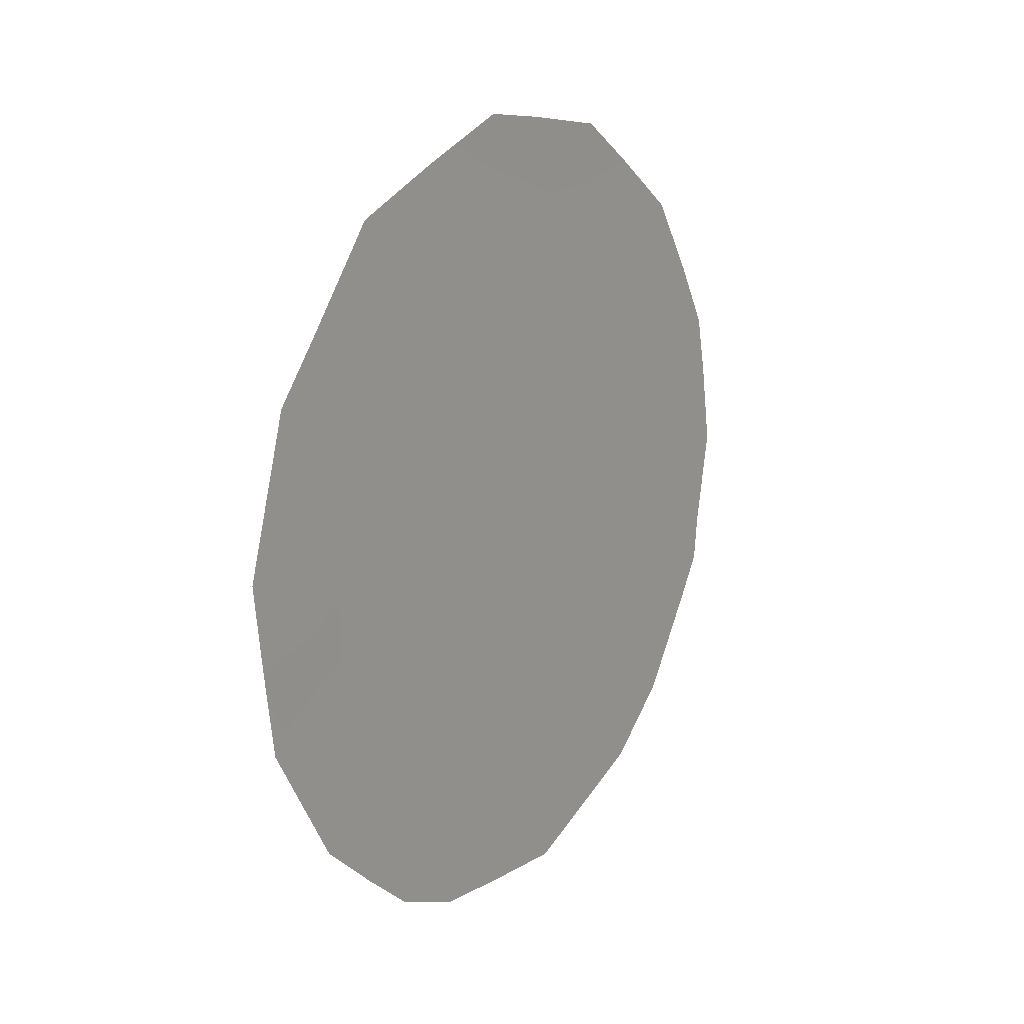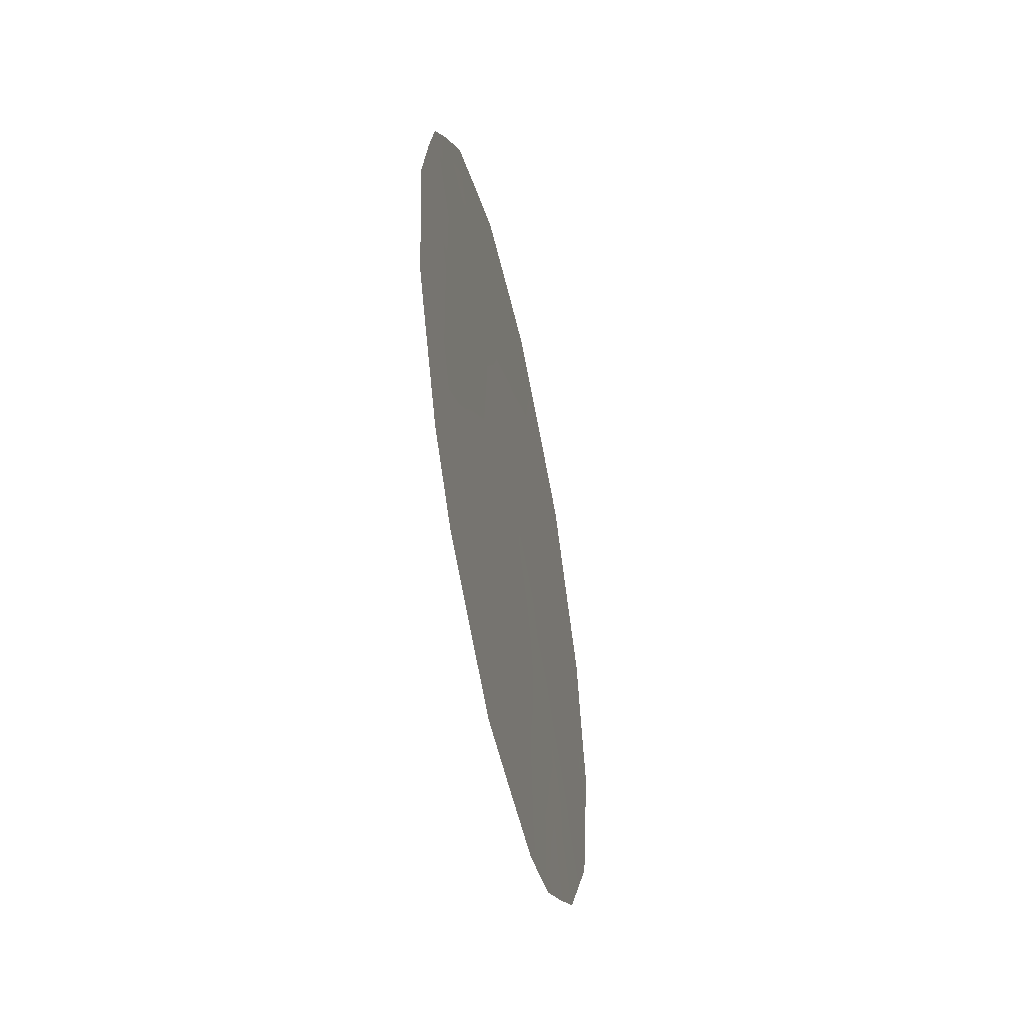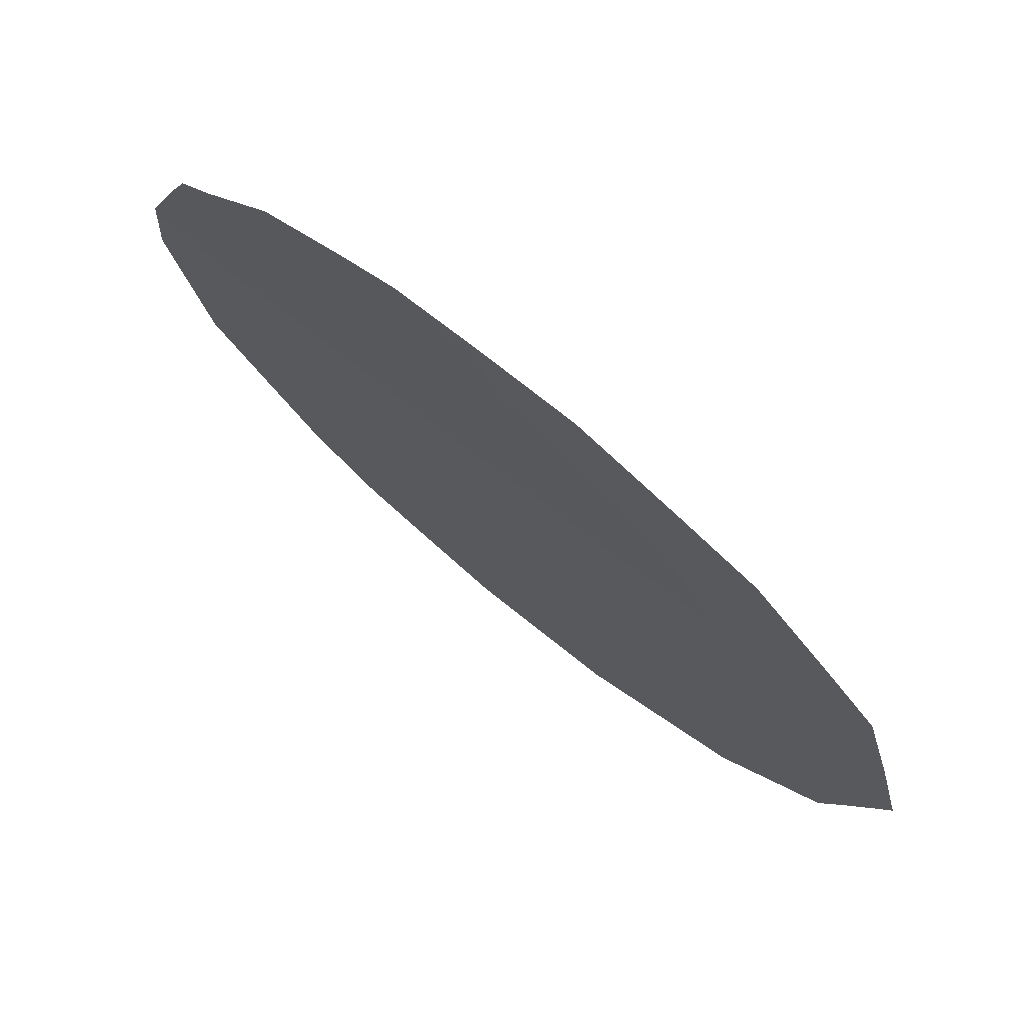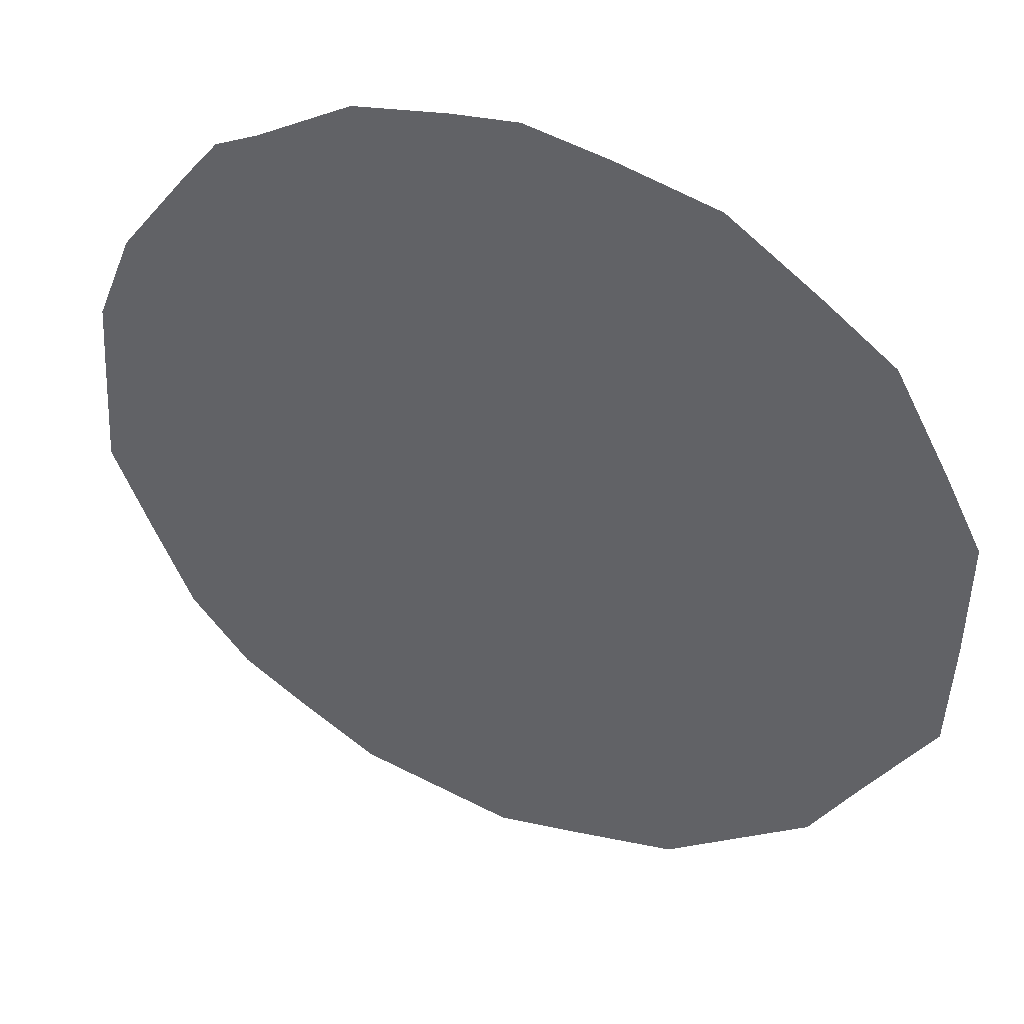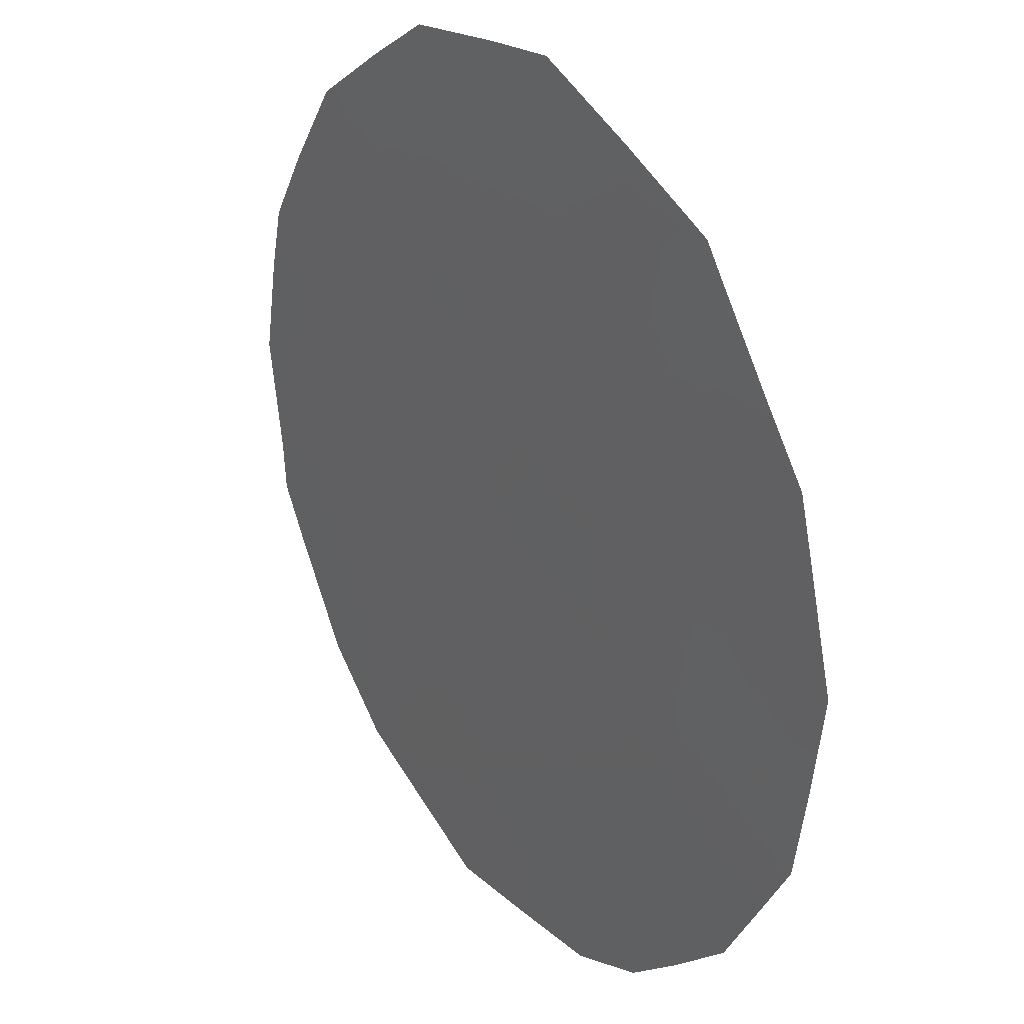
<metadata>
{"format":"obj","ext":"obj","renderer":"f3d","projection":"perspective","resolution":1024,"background":"white","views":[{"elev":17.9,"azim":71.6,"up":"+Z"},{"elev":-57.9,"azim":-131.8,"up":"+Z"},{"elev":26.7,"azim":-39.8,"up":"+Y"},{"elev":2.8,"azim":-60.1,"up":"+Y"},{"elev":-60.5,"azim":-2.9,"up":"+Y"}]}
</metadata>
<code>
v 70.84 61.49 34.98
v 72.64 59.14 30.83
v 71.82 60.24 32.19
v 71.65 60.54 30.36
v 69.53 63.44 31.24
v 70.28 62.52 28.21
v 68.35 65.09 30.79
v 71.51 60.8 28.66
v 71.26 60.98 32.98
v 69.62 63.16 35.5
v 70.65 61.7 36.76
v 70.76 61.73 31.65
v 71.81 60.11 36.06
v 69.86 62.91 33.34
v 70.49 62.17 29.88
v 69.26 63.89 29.36
v 72.84 58.81 32.53
v 72.54 59.31 30.06
v 71.99 59.93 34.13
v 68.57 64.65 34.34
v 68.5 64.81 32.62
v 73 58.53 34.11
v 73.26 58.22 32.88
v 72.72 59.09 29.34
v 73.16 58.41 30.83
v 70.08 62.46 37.26
v 69.38 63.44 37.05
v 72.13 59.67 36.19
v 68.2 65.33 30.16
v 67.99 65.6 30.68
v 71.99 59.85 36.48
v 69.16 64.07 28.35
v 72.88 58.67 34.69
v 73.22 58.31 31.83
v 71.97 60.18 28.15
v 71.47 60.89 27.77
v 70.25 62.58 27.58
v 68.66 64.74 29.07
v 67.93 65.65 31.2
v 70.57 61.78 37.38
v 67.87 65.62 34.08
v 68.42 64.8 35.81
v 67.76 65.85 32.37
v 72.57 59.15 33.41
v 72.95 58.73 30.13
v 70.36 62.19 34.23
v 70.58 61.92 33.27
v 70.97 61.35 34.01
v 70.1 62.46 36.24
v 69.03 64.11 31.95
v 68.41 64.97 31.66
v 68.91 64.32 31
v 72.16 59.82 30.63
v 72.13 59.89 29.79
v 69.14 63.92 32.93
v 69.68 63.2 32.23
v 70.87 61.54 32.46
v 70.32 62.31 32.41
v 69.53 63.56 28.09
v 71.3 60.98 31.89
v 71.19 61.15 30.98
v 71.73 60.39 31.25
v 72.51 59.2 34.46
v 71.37 60.74 35.62
v 71.44 60.67 34.65
v 70.22 62.34 35.25
v 69.73 63.04 34.49
v 70.72 61.62 35.94
v 72.76 58.94 31.71
v 72.37 59.47 32.45
v 72.25 59.66 31.52
v 68.51 64.76 33.57
v 69.18 63.82 33.88
v 71.58 60.67 29.51
v 71.08 61.34 30.11
v 71 61.49 29.24
v 69.39 63.68 30.3
v 69.87 63.03 29.63
v 70.01 62.81 30.55
v 70.38 62.35 29
v 70.62 61.96 30.76
v 70.16 62.57 31.46
v 68.94 64.06 36.51
v 69.05 63.94 35.7
v 72.07 60.01 29
v 72.32 59.67 28.69
v 68.64 64.52 35.07
v 68.1 65.27 34.87
v 71.29 60.82 36.4
v 71.29 60.8 36.94
v 71.49 60.63 33.74
v 71.92 60.06 33.14
v 72.55 59.11 35.35
v 70.93 61.62 28.39
v 70.84 61.77 27.66
v 68.78 64.53 30.09
v 69.14 63.85 34.81
v 68.1 65.34 33.22
v 67.81 65.73 33.38
v 69.54 63.24 36.41
v 69.76 63.23 28.75
v 72.02 59.85 35.31
f 17 23 44
f 18 24 45
f 46 47 48
f 10 49 100
f 50 51 52
f 7 30 29
f 53 54 18
f 55 50 56
f 57 47 58
f 57 60 9
f 61 62 60
f 64 65 102
f 46 66 67
f 68 49 66
f 17 34 23
f 8 36 35
f 6 37 95
f 64 89 68
f 13 28 31
f 17 69 34
f 69 70 71
f 74 75 76
f 77 78 79
f 80 78 101
f 16 38 32
f 96 77 52
f 7 39 30
f 81 82 79
f 81 75 61
f 100 83 84
f 53 71 62
f 11 40 26
f 85 35 86
f 87 88 20
f 54 74 85
f 89 31 90
f 82 58 56
f 91 9 92
f 70 44 92
f 65 48 91
f 16 96 38
f 97 84 87
f 76 80 94
f 7 51 39
f 97 73 67
f 44 23 22
f 2 45 25
f 45 2 18
f 1 46 48
f 46 14 47
f 48 47 9
f 26 49 11
f 49 26 100
f 5 50 52
f 50 21 51
f 52 51 7
f 2 53 18
f 53 4 54
f 14 55 56
f 55 21 50
f 56 50 5
f 12 57 58
f 57 9 47
f 58 47 14
f 32 59 101
f 6 101 59
f 59 37 6
f 57 12 60
f 9 60 3
f 12 61 60
f 61 4 62
f 60 62 3
f 19 44 63
f 63 44 22
f 33 63 22
f 13 64 102
f 64 1 65
f 14 46 67
f 46 1 66
f 67 66 10
f 1 68 66
f 68 11 49
f 66 49 10
f 1 64 68
f 89 13 31
f 68 89 11
f 25 69 2
f 69 25 34
f 2 69 71
f 69 17 70
f 71 70 3
f 73 55 14
f 8 74 76
f 74 4 75
f 76 75 15
f 5 77 79
f 77 16 78
f 79 78 15
f 6 80 101
f 80 15 78
f 101 78 16
f 7 96 52
f 96 16 77
f 52 77 5
f 15 81 79
f 81 12 82
f 79 82 5
f 12 81 61
f 81 15 75
f 61 75 4
f 10 100 84
f 100 27 83
f 84 83 42
f 4 53 62
f 53 2 71
f 62 71 3
f 35 85 8
f 24 85 86
f 54 24 18
f 87 42 88
f 20 88 41
f 24 54 85
f 54 4 74
f 85 74 8
f 13 89 64
f 11 89 90
f 90 40 11
f 5 82 56
f 82 12 58
f 56 58 14
f 19 91 92
f 92 9 3
f 3 70 92
f 70 17 44
f 92 44 19
f 93 102 63
f 93 63 33
f 93 28 102
f 19 65 91
f 65 1 48
f 91 48 9
f 95 94 6
f 8 94 36
f 95 36 94
f 29 96 7
f 96 29 38
f 20 97 87
f 97 10 84
f 87 84 42
f 8 76 94
f 76 15 80
f 94 80 6
f 21 72 98
f 99 98 41
f 43 51 21
f 51 43 39
f 10 97 67
f 97 20 73
f 67 73 14
f 21 98 43
f 99 43 98
f 27 100 26
f 32 101 16
f 102 19 63
f 20 72 73
f 72 21 55
f 102 65 19
f 72 55 73
f 102 28 13
f 72 20 41
f 98 72 41

</code>
